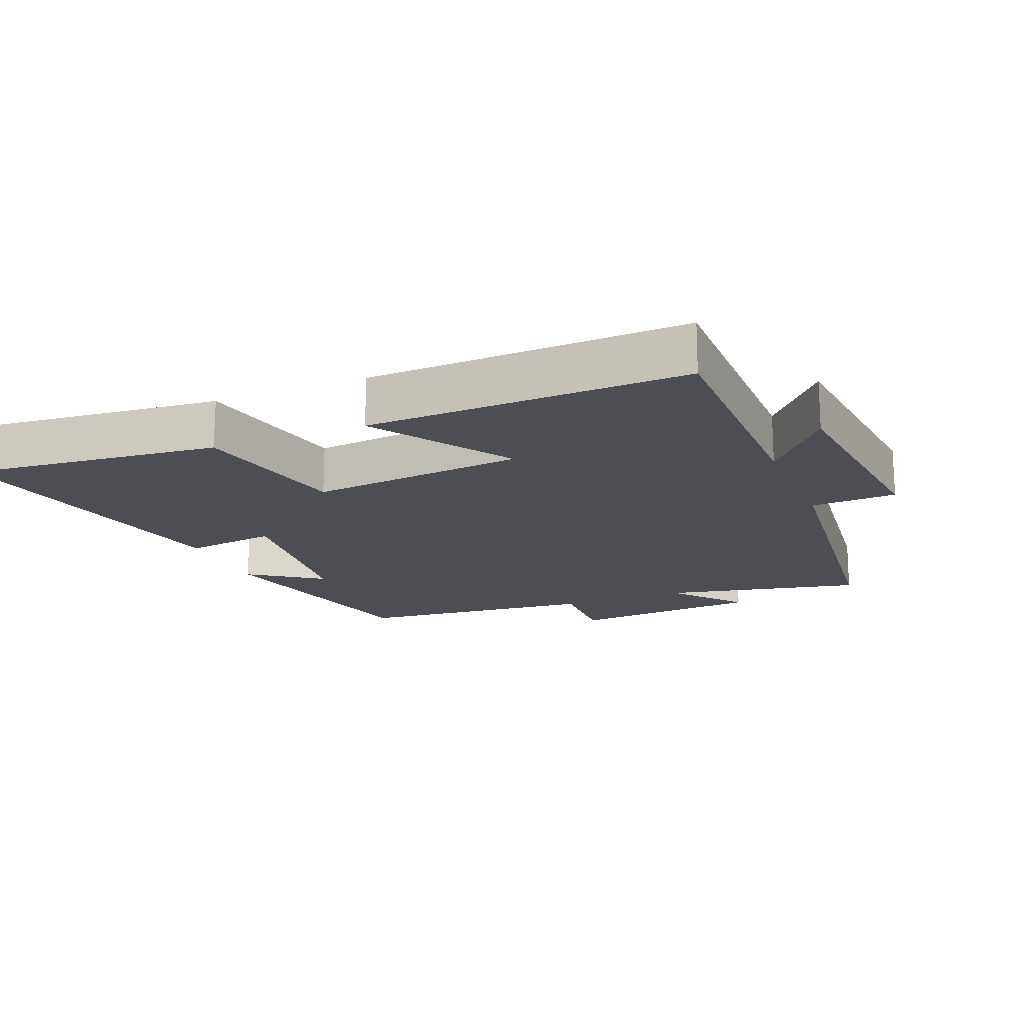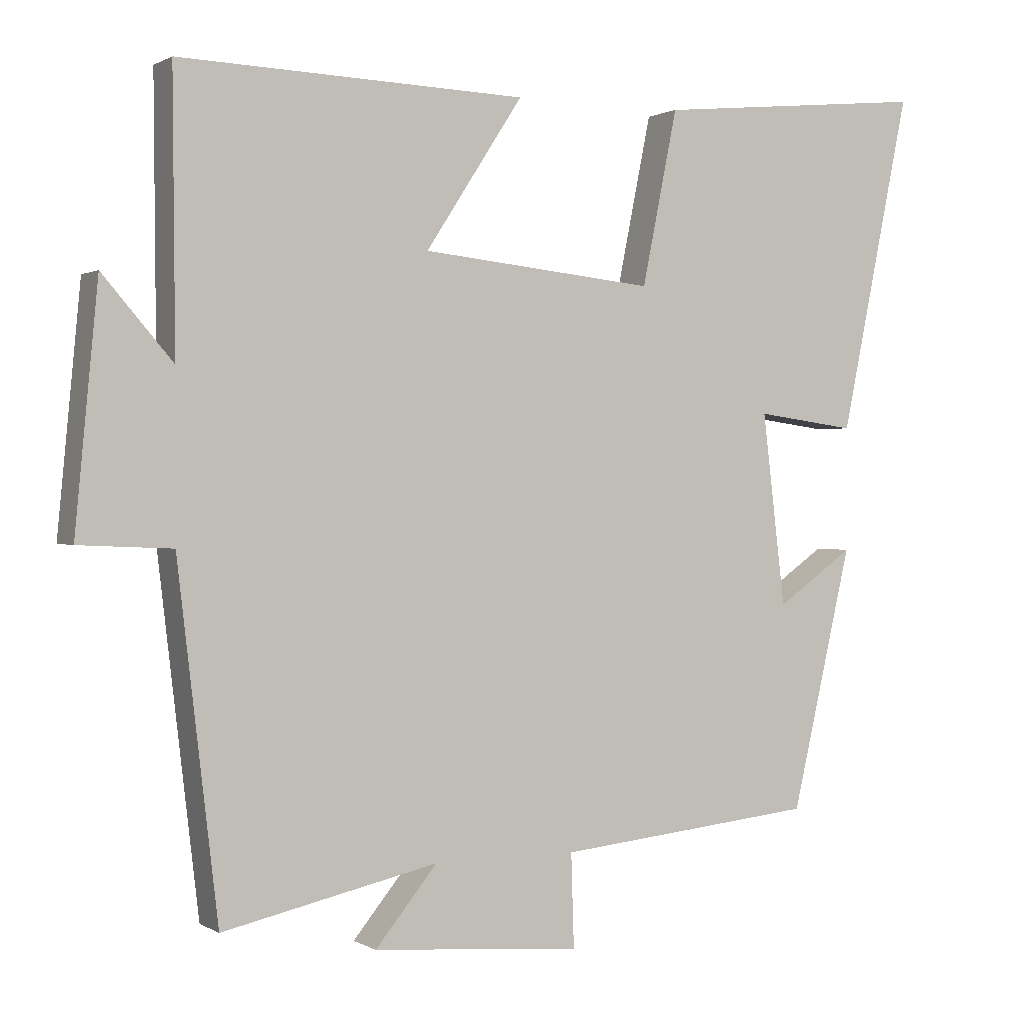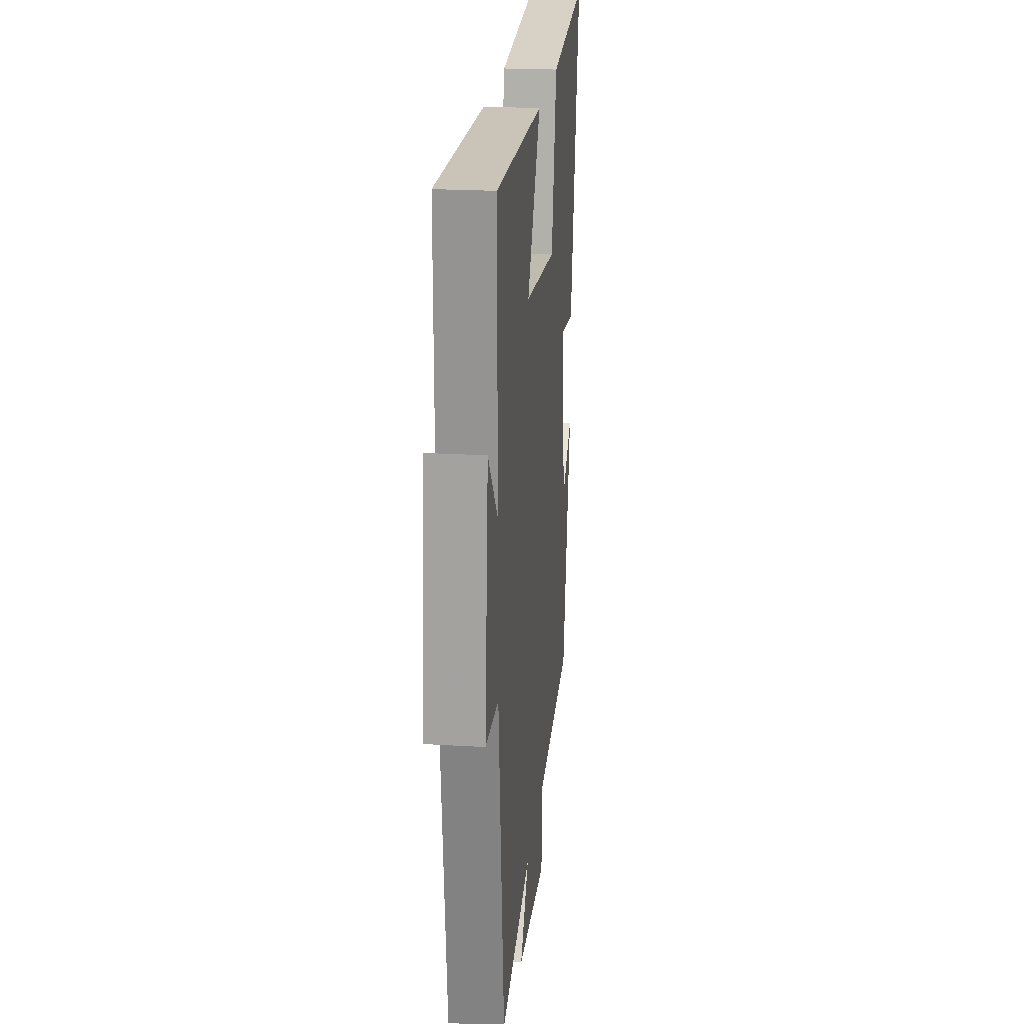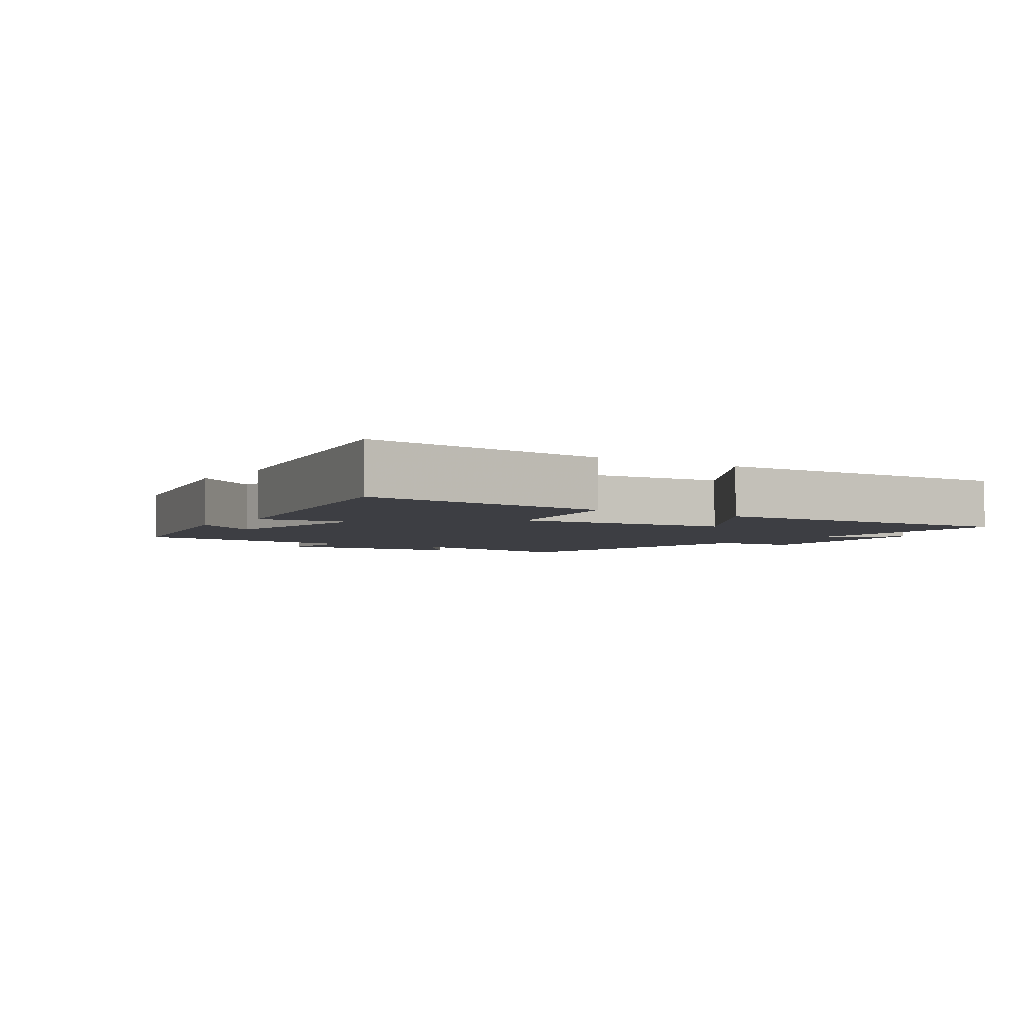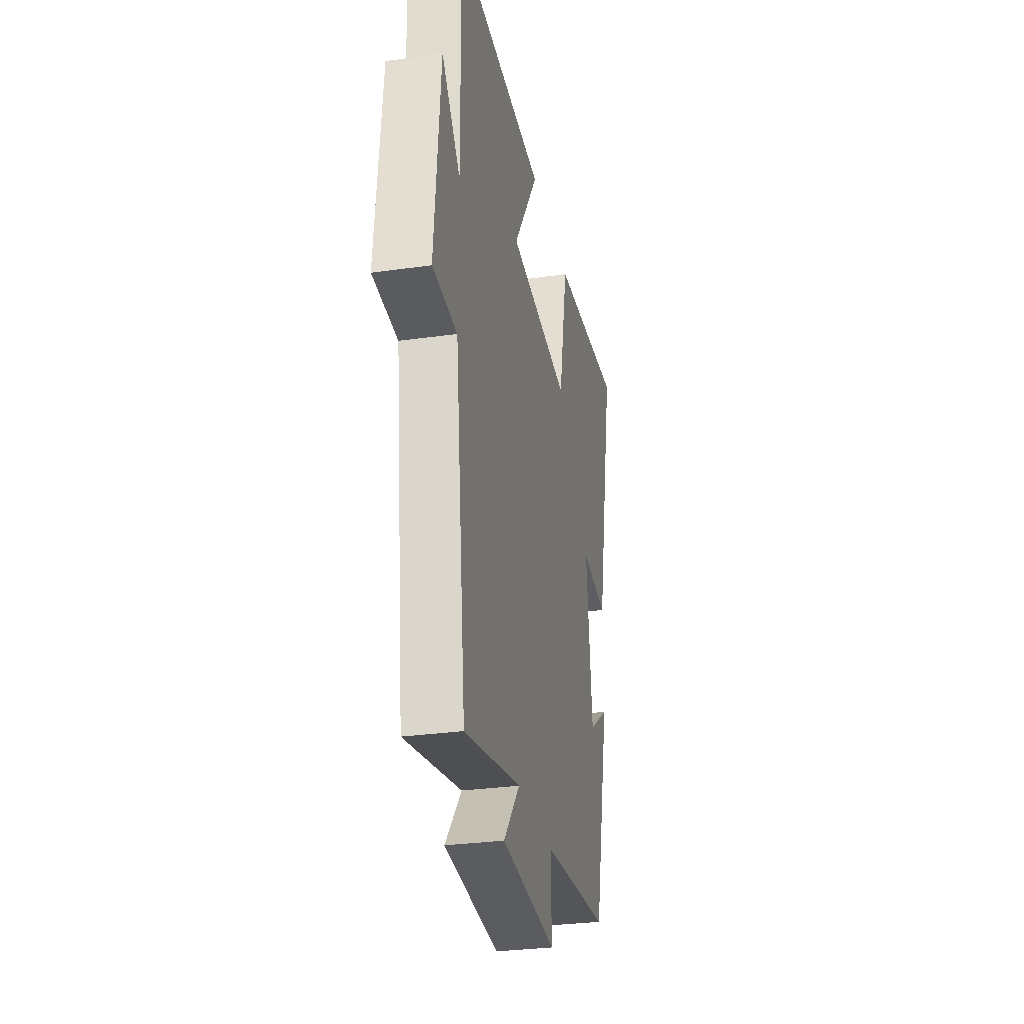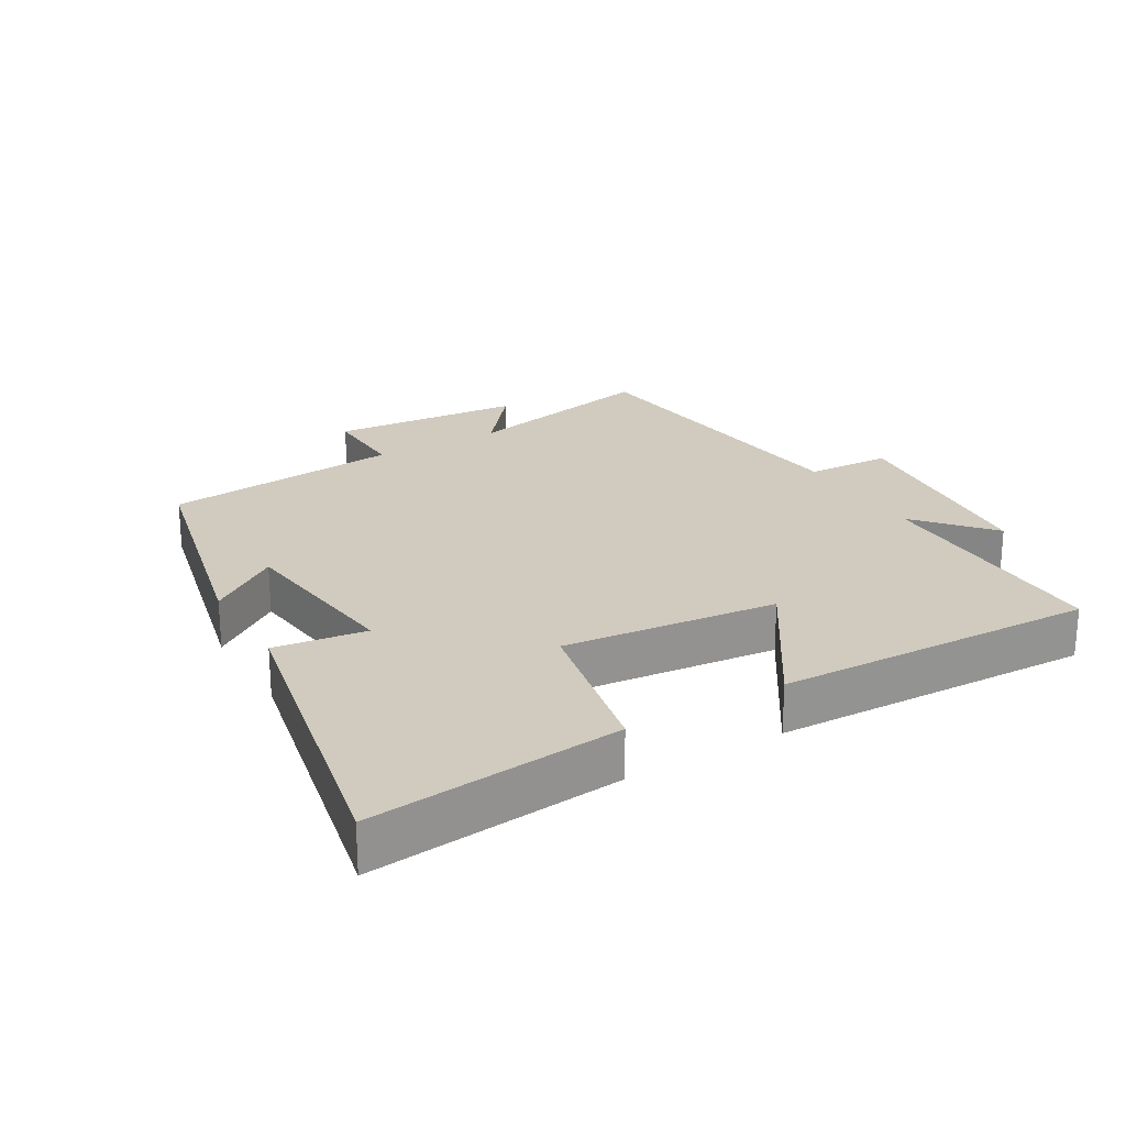
<metadata>
{"format":"obj","ext":"obj","renderer":"f3d","projection":"perspective","resolution":1024,"background":"white","views":[{"elev":-17.4,"azim":22.3,"up":"+Y"},{"elev":0.8,"azim":152.5,"up":"+Z"},{"elev":21.7,"azim":96.0,"up":"+Z"},{"elev":-3.7,"azim":-34.2,"up":"+Y"},{"elev":-30.1,"azim":101.6,"up":"+Z"},{"elev":23.5,"azim":-30.4,"up":"+Y"}]}
</metadata>
<code>
v 0.444 0.07 -0.565
v 0.145 0.07 -0.5
v 0.231 0.07 -0.605
v -0.059 0.07 -0.629
v -0.055 0.07 -0.5
v -0.416 0.07 -0.464
v -0.5 0.07 -0.102
v -0.393 0.07 -0.177
v -0.361 0.07 0.089
v -0.5 0.07 0.07
v -0.597 0.07 0.538
v -0.216 0.07 0.5
v -0.167 0.07 0.259
v 0.157 0.07 0.293
v 0.022 0.07 0.5
v 0.503 0.07 0.516
v 0.5 0.07 0.139
v 0.597 0.07 0.251
v 0.629 0.07 -0.081
v 0.5 0.07 -0.087
v 0.444 0 -0.565
v 0.145 0 -0.5
v 0.231 0 -0.605
v -0.059 0 -0.629
v -0.055 0 -0.5
v -0.416 0 -0.464
v -0.5 0 -0.102
v -0.393 0 -0.177
v -0.361 0 0.089
v -0.5 0 0.07
v -0.597 0 0.538
v -0.216 0 0.5
v -0.167 0 0.259
v 0.157 0 0.293
v 0.022 0 0.5
v 0.503 0 0.516
v 0.5 0 0.139
v 0.597 0 0.251
v 0.629 0 -0.081
v 0.5 0 -0.087
f 17 18 19 20
f 17 20 1 2
f 14 15 16 17
f 13 14 17 2
f 10 11 12 13
f 9 10 13
f 8 9 13 2
f 5 6 7 8
f 5 8 2 3
f 3 4 5
f 40 39 38 37
f 22 21 40 37
f 37 36 35 34
f 22 37 34 33
f 33 32 31 30
f 33 30 29
f 22 33 29 28
f 28 27 26 25
f 23 22 28 25
f 25 24 23
f 1 21 22 2
f 2 22 23 3
f 3 23 24 4
f 4 24 25 5
f 5 25 26 6
f 6 26 27 7
f 7 27 28 8
f 8 28 29 9
f 9 29 30 10
f 10 30 31 11
f 11 31 32 12
f 12 32 33 13
f 13 33 34 14
f 14 34 35 15
f 15 35 36 16
f 16 36 37 17
f 17 37 38 18
f 18 38 39 19
f 19 39 40 20
f 20 40 21 1

</code>
